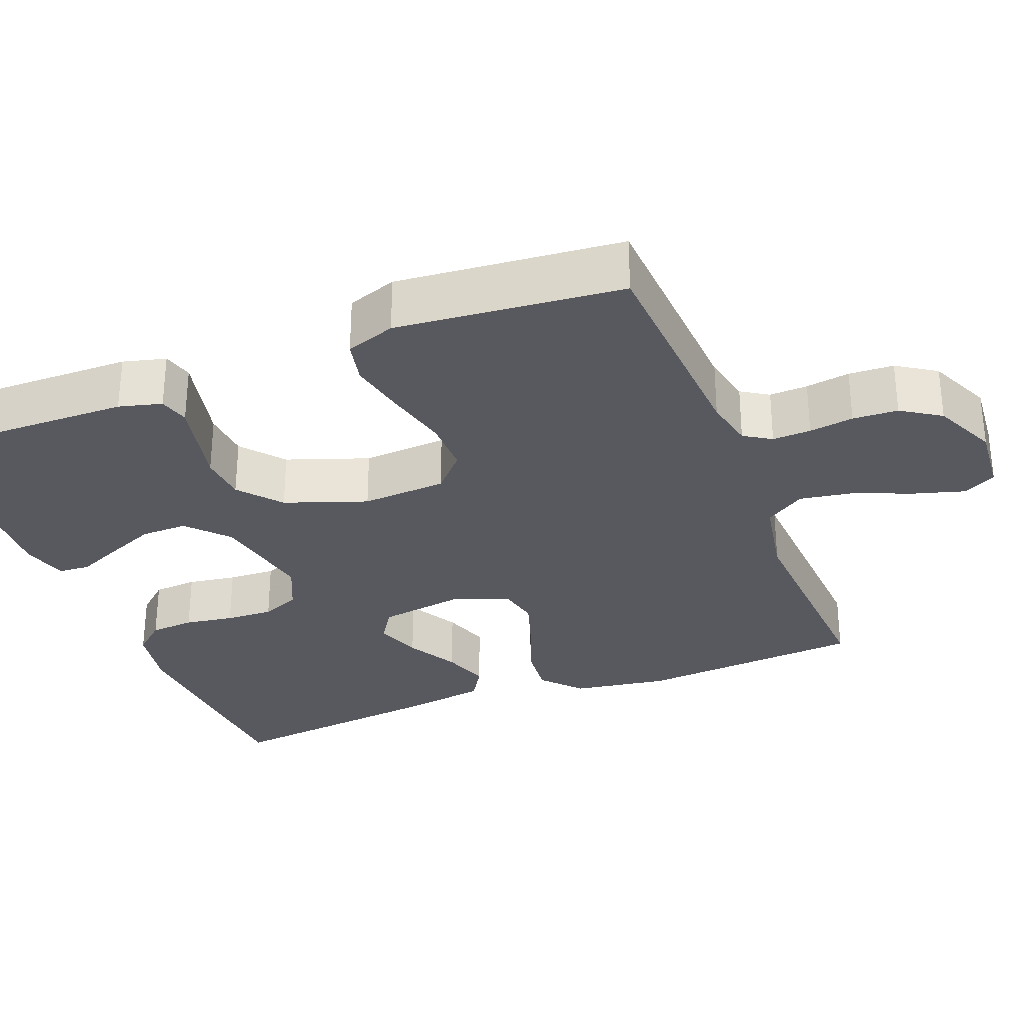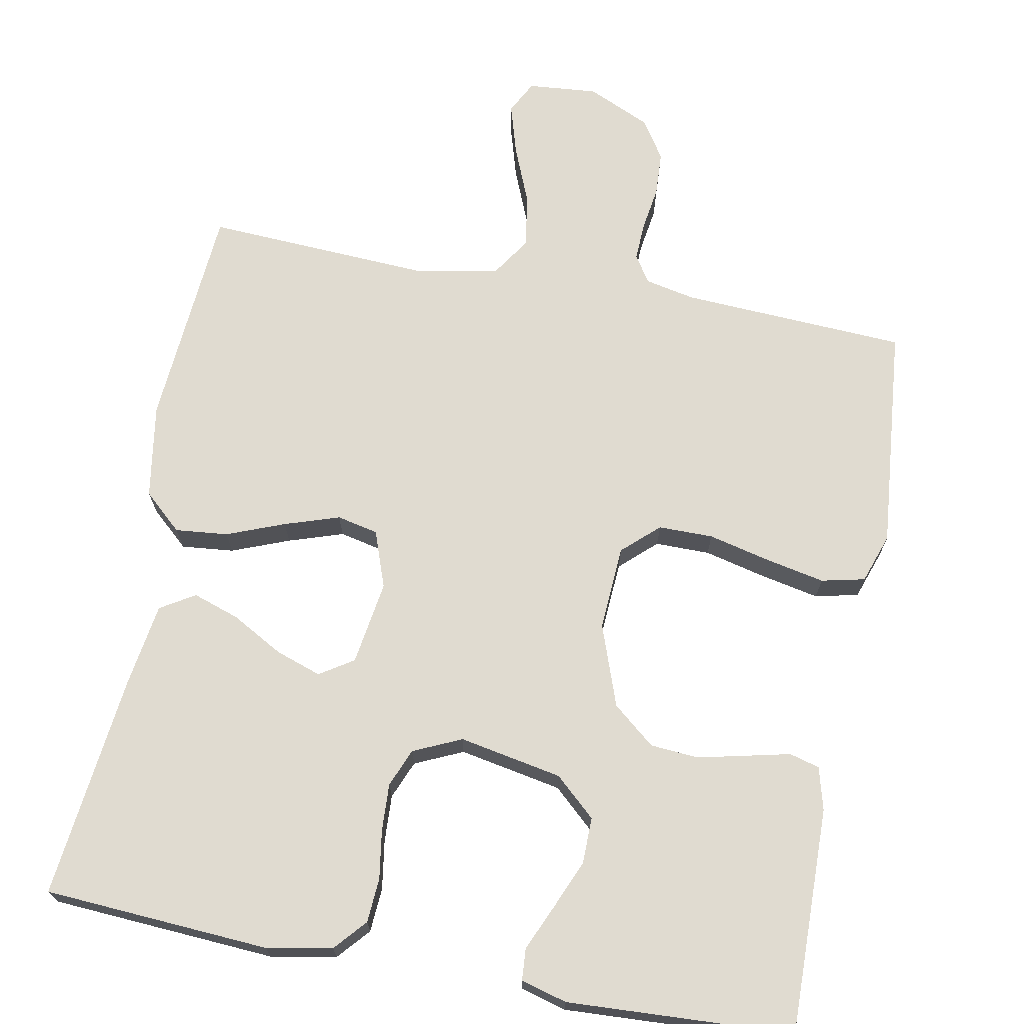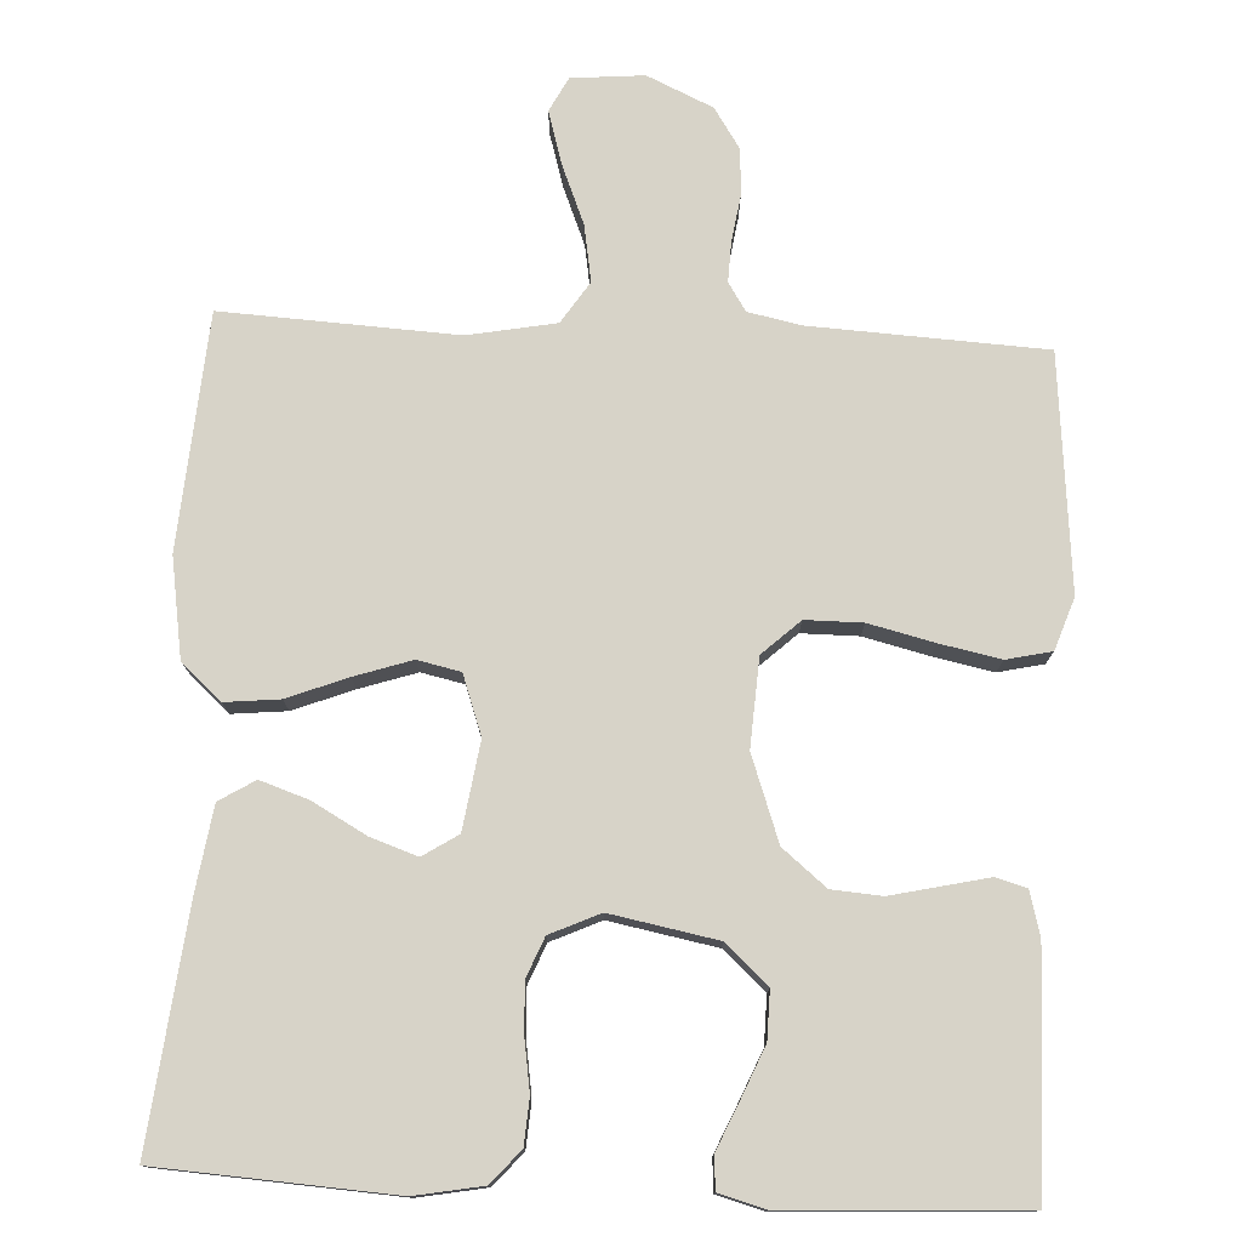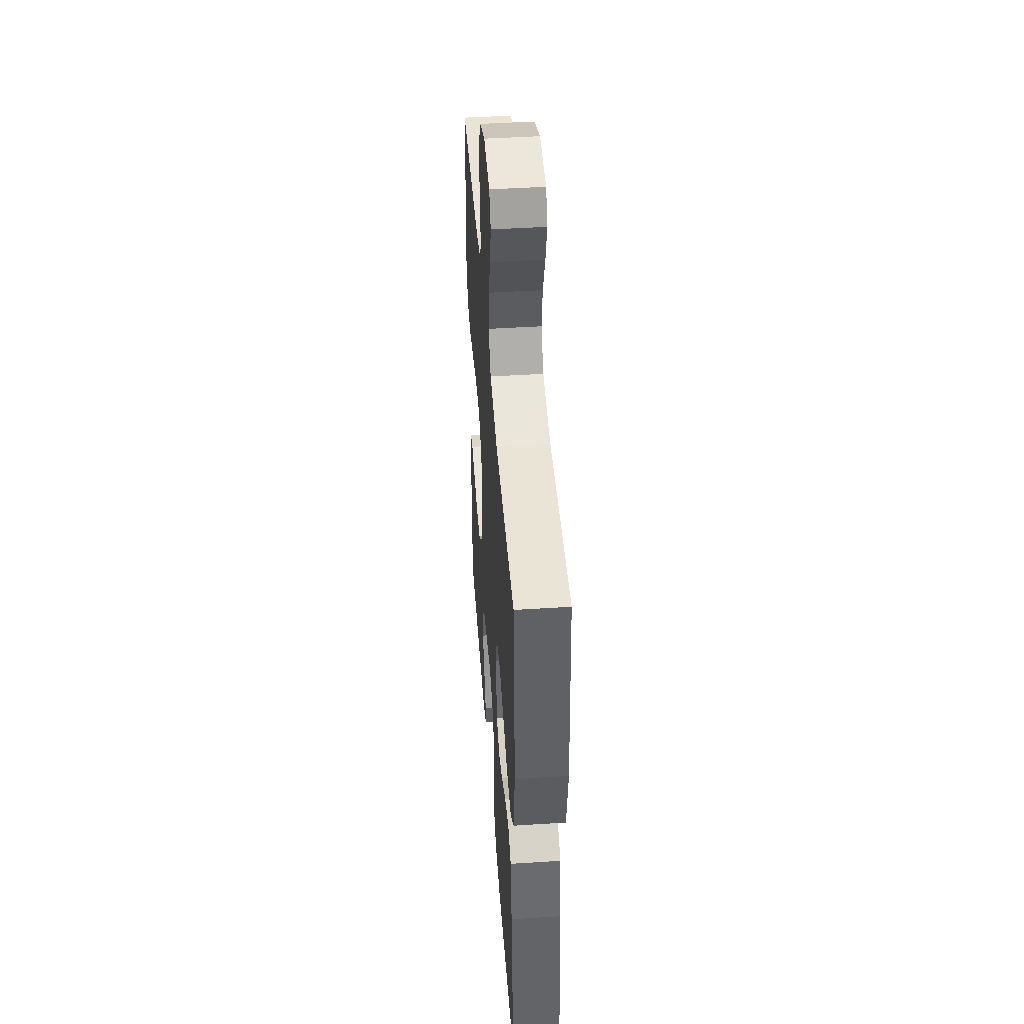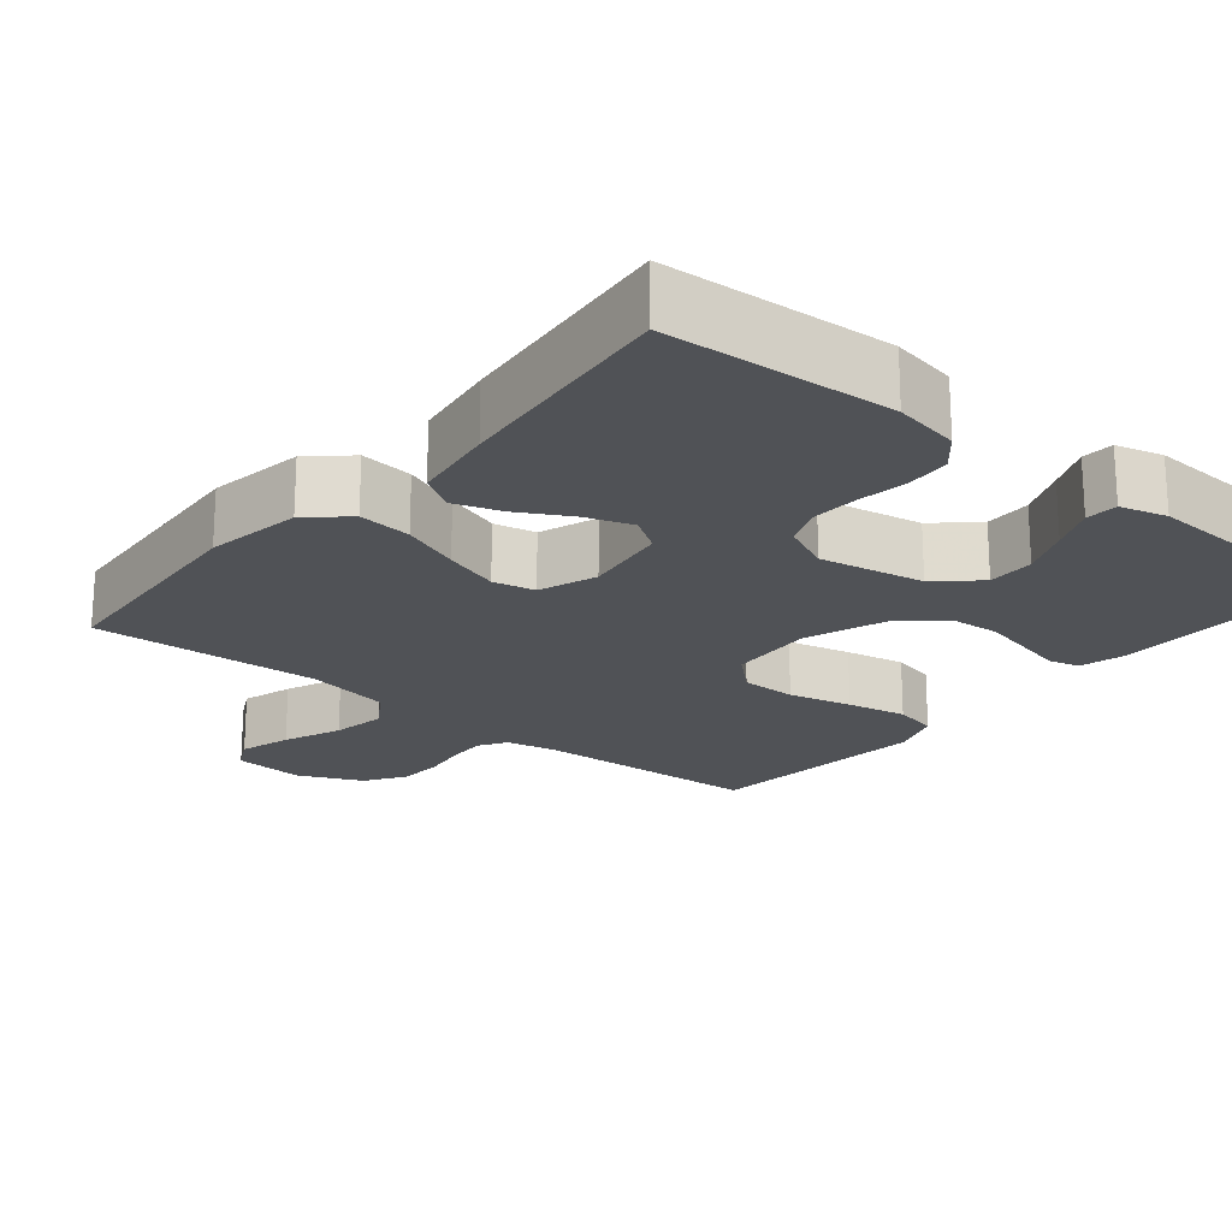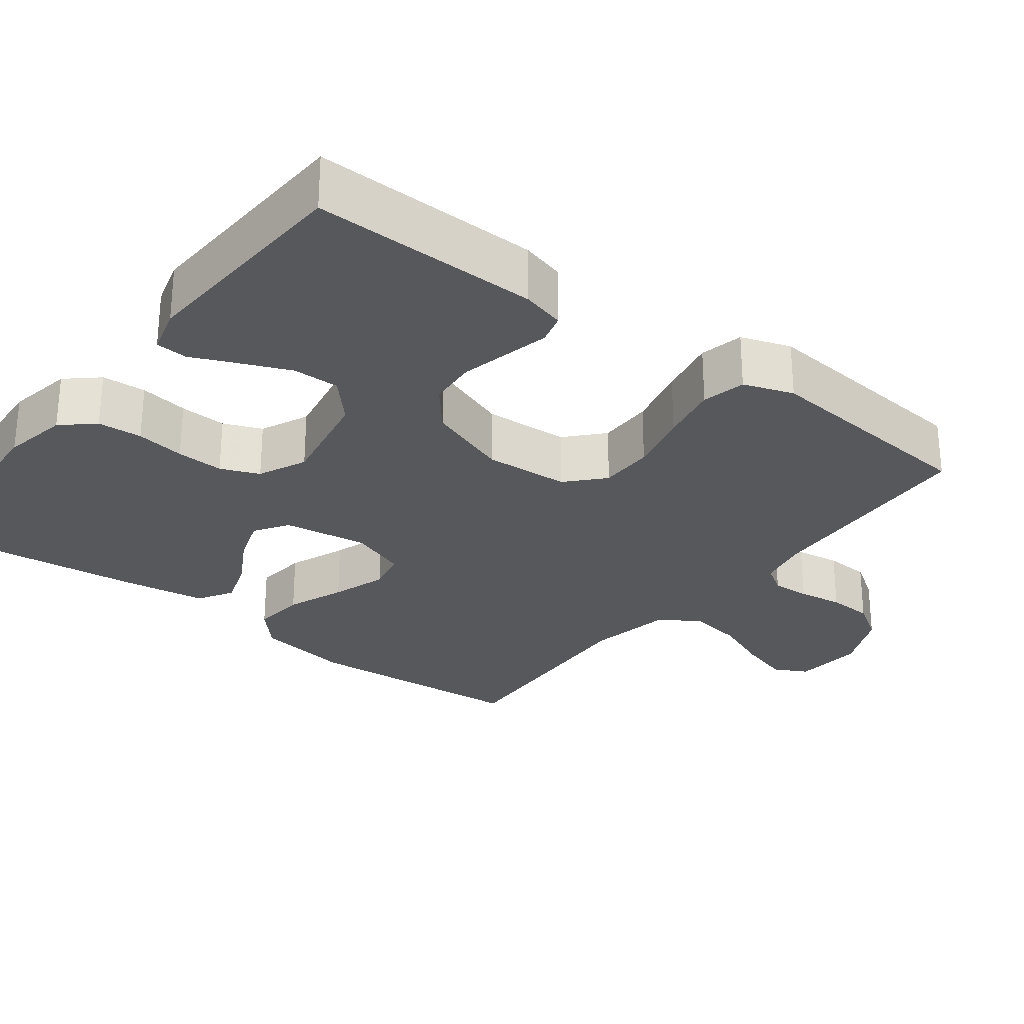
<metadata>
{"format":"obj","ext":"obj","renderer":"f3d","projection":"perspective","resolution":1024,"background":"white","views":[{"elev":-30.3,"azim":-68.6,"up":"+Y"},{"elev":69.9,"azim":-169.3,"up":"+Y"},{"elev":76.9,"azim":-177.2,"up":"+Y"},{"elev":45.6,"azim":85.8,"up":"+Z"},{"elev":-20.7,"azim":140.3,"up":"+Y"},{"elev":-27.8,"azim":-127.5,"up":"+Y"}]}
</metadata>
<code>
v -0.5 0.07 0.5
v -0.2 0.07 0.516
v -0.133 0.07 0.53
v -0.11 0.07 0.566
v -0.112 0.07 0.617
v -0.121 0.07 0.676
v -0.118 0.07 0.736
v -0.084 0.07 0.788
v 0 0.07 0.826
v 0.093 0.07 0.818
v 0.116 0.07 0.774
v 0.096 0.07 0.706
v 0.065 0.07 0.63
v 0.053 0.07 0.558
v 0.088 0.07 0.505
v 0.2 0.07 0.484
v 0.5 0.07 0.5
v 0.523 0.07 0.2
v 0.503 0.07 0.073
v 0.452 0.07 0.027
v 0.382 0.07 0.034
v 0.305 0.07 0.064
v 0.232 0.07 0.088
v 0.177 0.07 0.076
v 0.15 0.07 0
v 0.167 0.07 -0.112
v 0.212 0.07 -0.141
v 0.273 0.07 -0.12
v 0.341 0.07 -0.082
v 0.403 0.07 -0.061
v 0.449 0.07 -0.089
v 0.466 0.07 -0.2
v 0.5 0.07 -0.5
v 0.2 0.07 -0.519
v 0.113 0.07 -0.503
v 0.076 0.07 -0.461
v 0.072 0.07 -0.402
v 0.082 0.07 -0.337
v 0.085 0.07 -0.274
v 0.064 0.07 -0.223
v 0 0.07 -0.194
v -0.137 0.07 -0.22
v -0.191 0.07 -0.269
v -0.19 0.07 -0.331
v -0.162 0.07 -0.397
v -0.136 0.07 -0.456
v -0.139 0.07 -0.498
v -0.2 0.07 -0.515
v -0.5 0.07 -0.5
v -0.495 0.07 -0.2
v -0.48 0.07 -0.143
v -0.44 0.07 -0.132
v -0.383 0.07 -0.145
v -0.317 0.07 -0.16
v -0.253 0.07 -0.155
v -0.197 0.07 -0.109
v -0.158 0.07 0
v -0.165 0.07 0.113
v -0.213 0.07 0.157
v -0.286 0.07 0.157
v -0.369 0.07 0.137
v -0.447 0.07 0.121
v -0.505 0.07 0.134
v -0.528 0.07 0.2
v -0.5 0 0.5
v -0.2 0 0.516
v -0.133 0 0.53
v -0.11 0 0.566
v -0.112 0 0.617
v -0.121 0 0.676
v -0.118 0 0.736
v -0.084 0 0.788
v 0 0 0.826
v 0.093 0 0.818
v 0.116 0 0.774
v 0.096 0 0.706
v 0.065 0 0.63
v 0.053 0 0.558
v 0.088 0 0.505
v 0.2 0 0.484
v 0.5 0 0.5
v 0.523 0 0.2
v 0.503 0 0.073
v 0.452 0 0.027
v 0.382 0 0.034
v 0.305 0 0.064
v 0.232 0 0.088
v 0.177 0 0.076
v 0.15 0 0
v 0.167 0 -0.112
v 0.212 0 -0.141
v 0.273 0 -0.12
v 0.341 0 -0.082
v 0.403 0 -0.061
v 0.449 0 -0.089
v 0.466 0 -0.2
v 0.5 0 -0.5
v 0.2 0 -0.519
v 0.113 0 -0.503
v 0.076 0 -0.461
v 0.072 0 -0.402
v 0.082 0 -0.337
v 0.085 0 -0.274
v 0.064 0 -0.223
v 0 0 -0.194
v -0.137 0 -0.22
v -0.191 0 -0.269
v -0.19 0 -0.331
v -0.162 0 -0.397
v -0.136 0 -0.456
v -0.139 0 -0.498
v -0.2 0 -0.515
v -0.5 0 -0.5
v -0.495 0 -0.2
v -0.48 0 -0.143
v -0.44 0 -0.132
v -0.383 0 -0.145
v -0.317 0 -0.16
v -0.253 0 -0.155
v -0.197 0 -0.109
v -0.158 0 0
v -0.165 0 0.113
v -0.213 0 0.157
v -0.286 0 0.157
v -0.369 0 0.137
v -0.447 0 0.121
v -0.505 0 0.134
v -0.528 0 0.2
f 64 1 2
f 63 64 2
f 62 63 2
f 61 62 2
f 60 61 2
f 59 60 2 3
f 58 59 3 4
f 57 58 4
f 51 52 53
f 50 51 53
f 49 50 53
f 48 49 53
f 47 48 53
f 46 47 53
f 45 46 53
f 44 45 53 54
f 43 44 54 55
f 36 37 38
f 35 36 38
f 34 35 38
f 33 34 38
f 32 33 38
f 31 32 38
f 30 31 38
f 29 30 38
f 28 29 38
f 27 28 38 39
f 26 27 39 40
f 20 21 22
f 19 20 22
f 18 19 22
f 17 18 22
f 16 17 22
f 15 16 22 23
f 14 15 23 24
f 11 12 13
f 10 11 13
f 9 10 13
f 8 9 13
f 7 8 13
f 6 7 13
f 5 6 13
f 4 5 13 14
f 14 24 25
f 4 14 25
f 57 4 25
f 42 43 55 56
f 57 25 26
f 56 57 26
f 42 56 26
f 41 42 26
f 26 40 41
f 66 65 128
f 66 128 127
f 66 127 126
f 66 126 125
f 66 125 124
f 67 66 124 123
f 68 67 123 122
f 68 122 121
f 117 116 115
f 117 115 114
f 117 114 113
f 117 113 112
f 117 112 111
f 117 111 110
f 117 110 109
f 118 117 109 108
f 119 118 108 107
f 102 101 100
f 102 100 99
f 102 99 98
f 102 98 97
f 102 97 96
f 102 96 95
f 102 95 94
f 102 94 93
f 102 93 92
f 103 102 92 91
f 104 103 91 90
f 86 85 84
f 86 84 83
f 86 83 82
f 86 82 81
f 86 81 80
f 87 86 80 79
f 88 87 79 78
f 77 76 75
f 77 75 74
f 77 74 73
f 77 73 72
f 77 72 71
f 77 71 70
f 77 70 69
f 78 77 69 68
f 89 88 78
f 89 78 68
f 89 68 121
f 120 119 107 106
f 90 89 121
f 90 121 120
f 90 120 106
f 90 106 105
f 105 104 90
f 1 65 66 2
f 2 66 67 3
f 3 67 68 4
f 4 68 69 5
f 5 69 70 6
f 6 70 71 7
f 7 71 72 8
f 8 72 73 9
f 9 73 74 10
f 10 74 75 11
f 11 75 76 12
f 12 76 77 13
f 13 77 78 14
f 14 78 79 15
f 15 79 80 16
f 16 80 81 17
f 17 81 82 18
f 18 82 83 19
f 19 83 84 20
f 20 84 85 21
f 21 85 86 22
f 22 86 87 23
f 23 87 88 24
f 24 88 89 25
f 25 89 90 26
f 26 90 91 27
f 27 91 92 28
f 28 92 93 29
f 29 93 94 30
f 30 94 95 31
f 31 95 96 32
f 32 96 97 33
f 33 97 98 34
f 34 98 99 35
f 35 99 100 36
f 36 100 101 37
f 37 101 102 38
f 38 102 103 39
f 39 103 104 40
f 40 104 105 41
f 41 105 106 42
f 42 106 107 43
f 43 107 108 44
f 44 108 109 45
f 45 109 110 46
f 46 110 111 47
f 47 111 112 48
f 48 112 113 49
f 49 113 114 50
f 50 114 115 51
f 51 115 116 52
f 52 116 117 53
f 53 117 118 54
f 54 118 119 55
f 55 119 120 56
f 56 120 121 57
f 57 121 122 58
f 58 122 123 59
f 59 123 124 60
f 60 124 125 61
f 61 125 126 62
f 62 126 127 63
f 63 127 128 64
f 64 128 65 1

</code>
